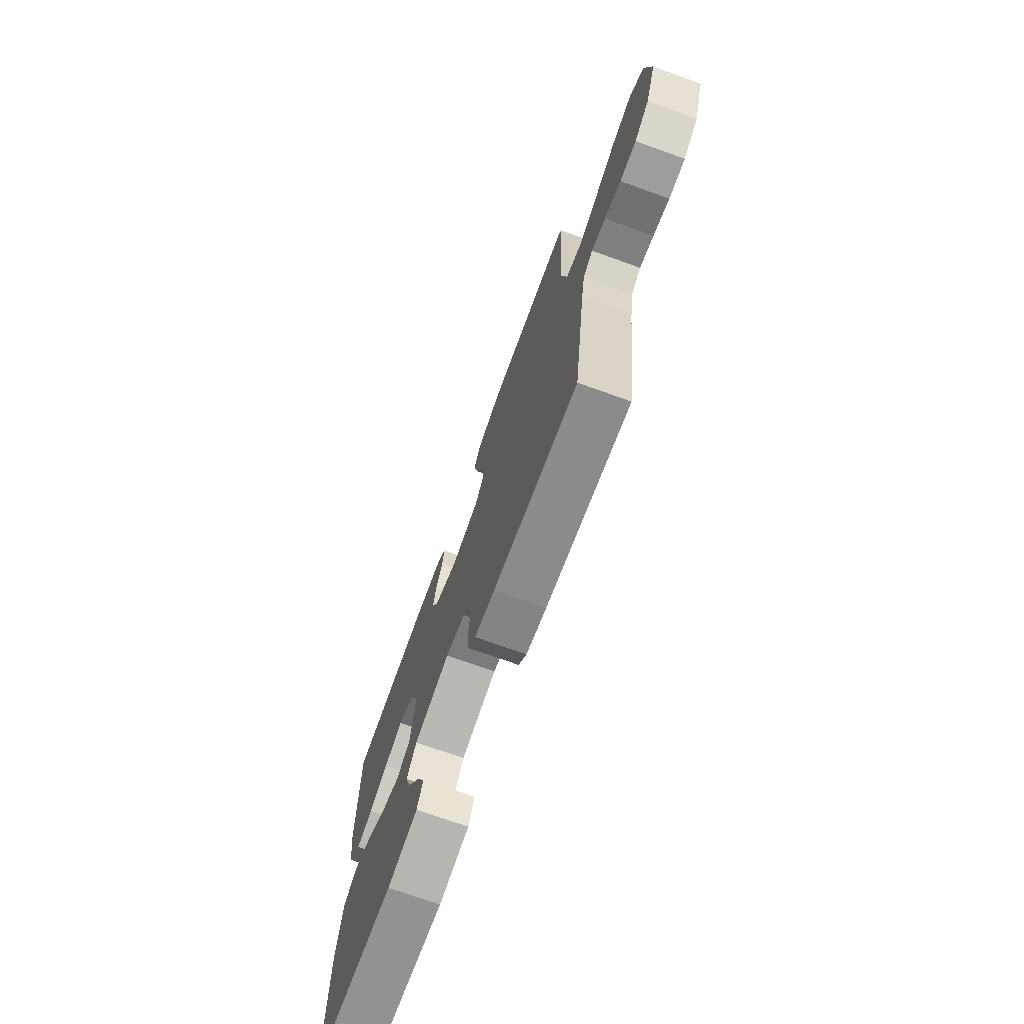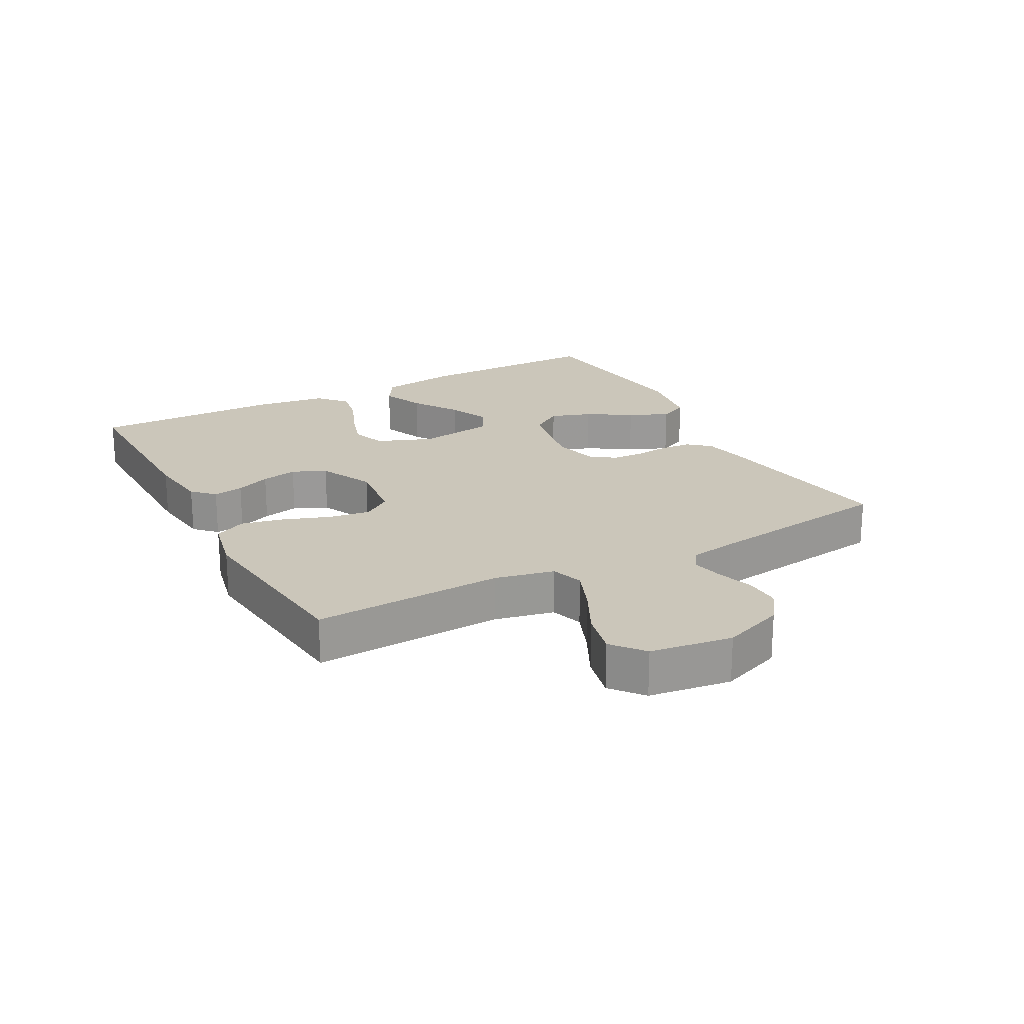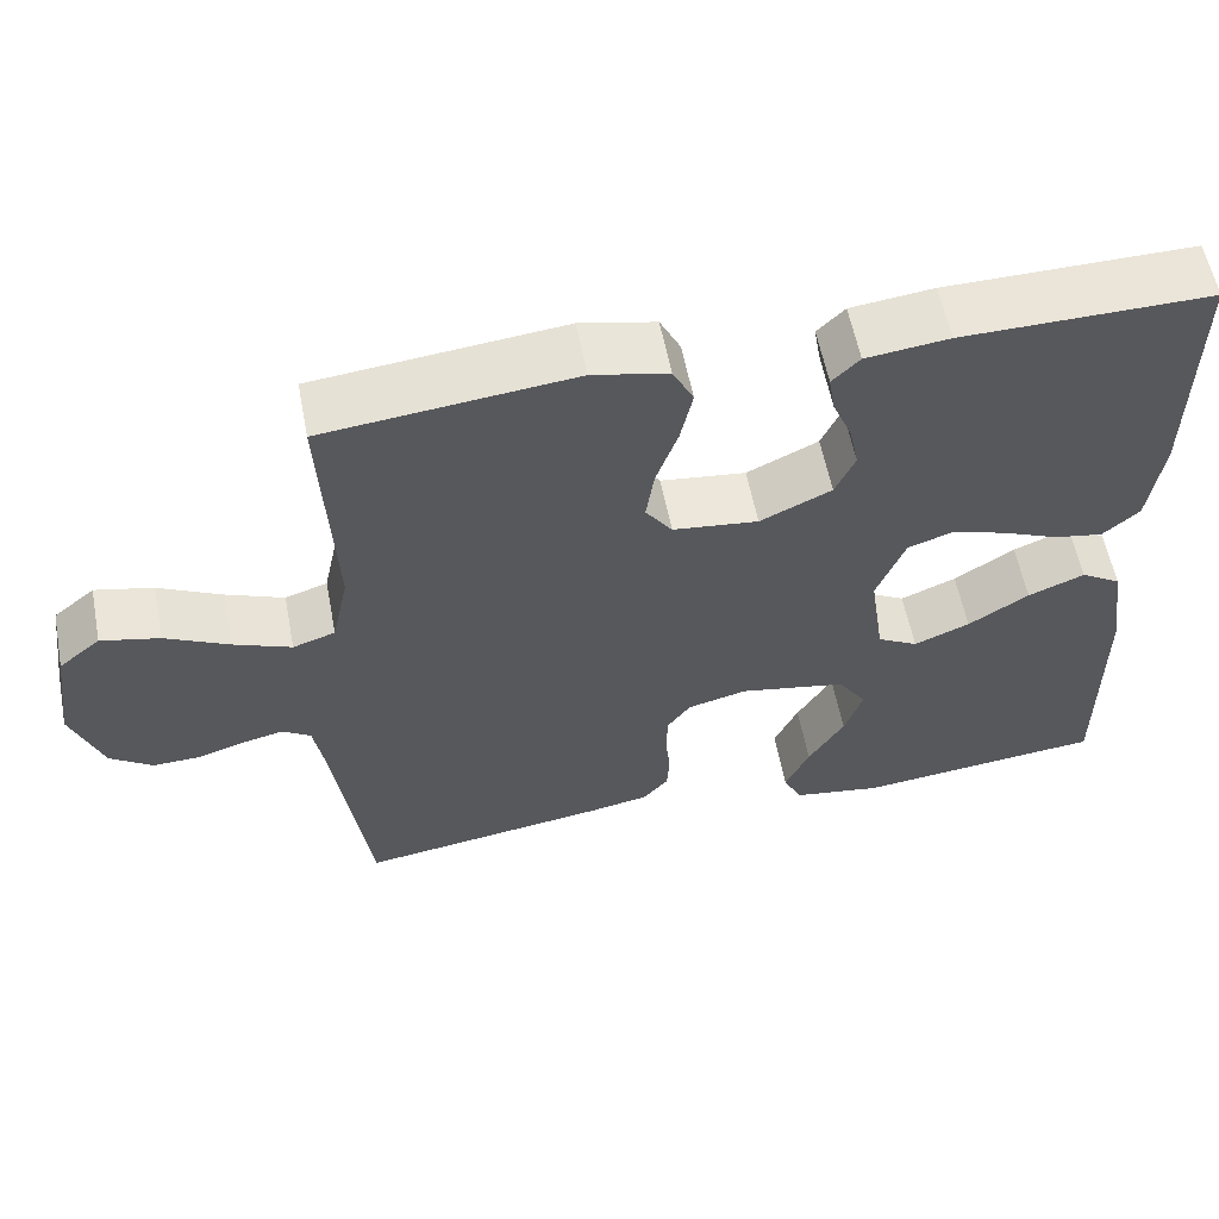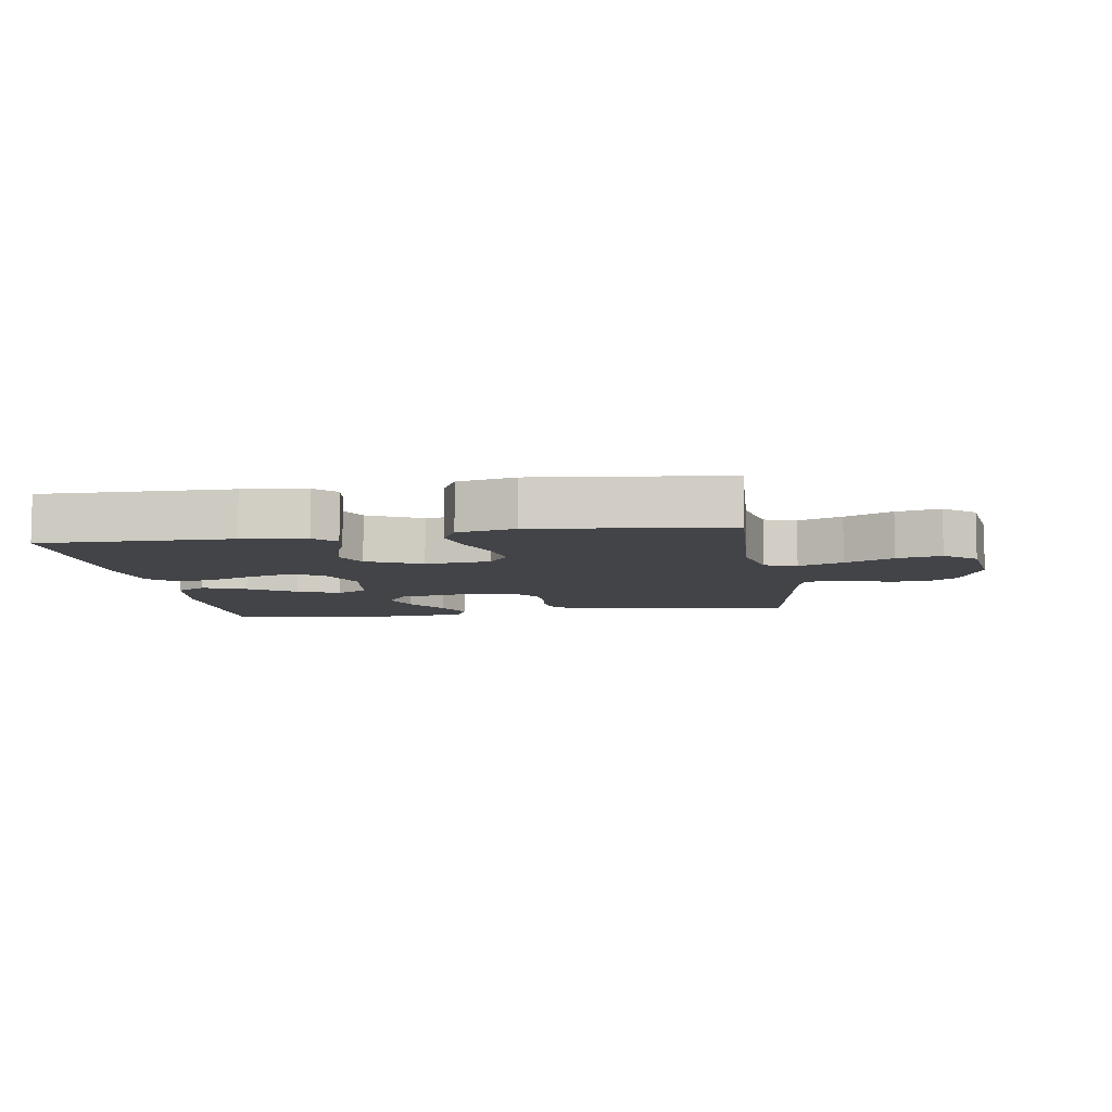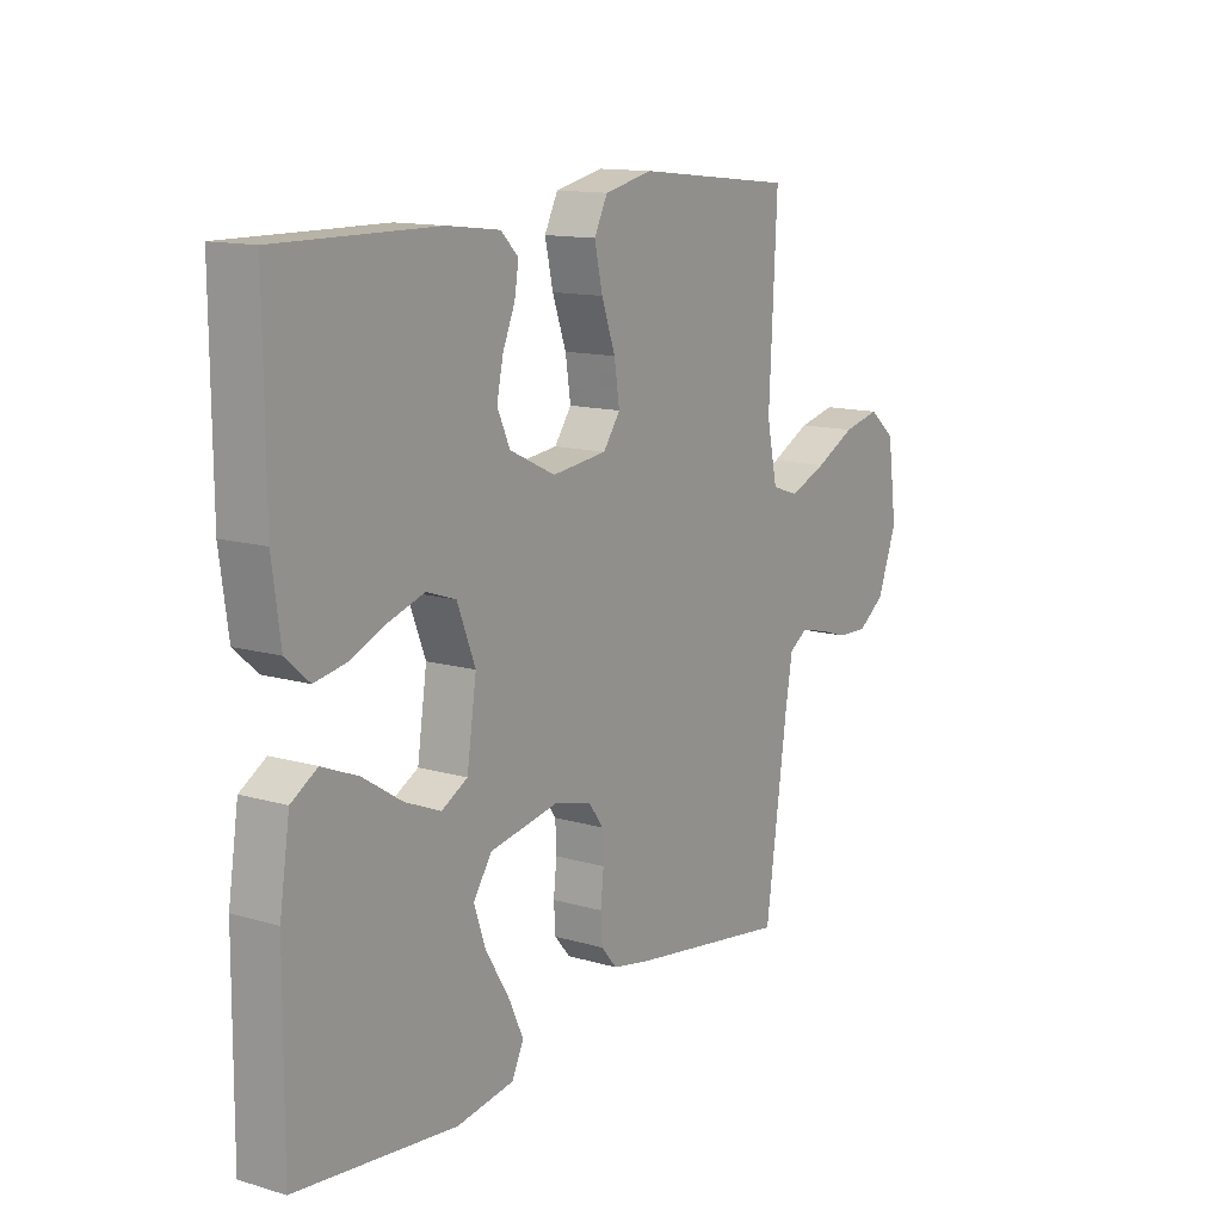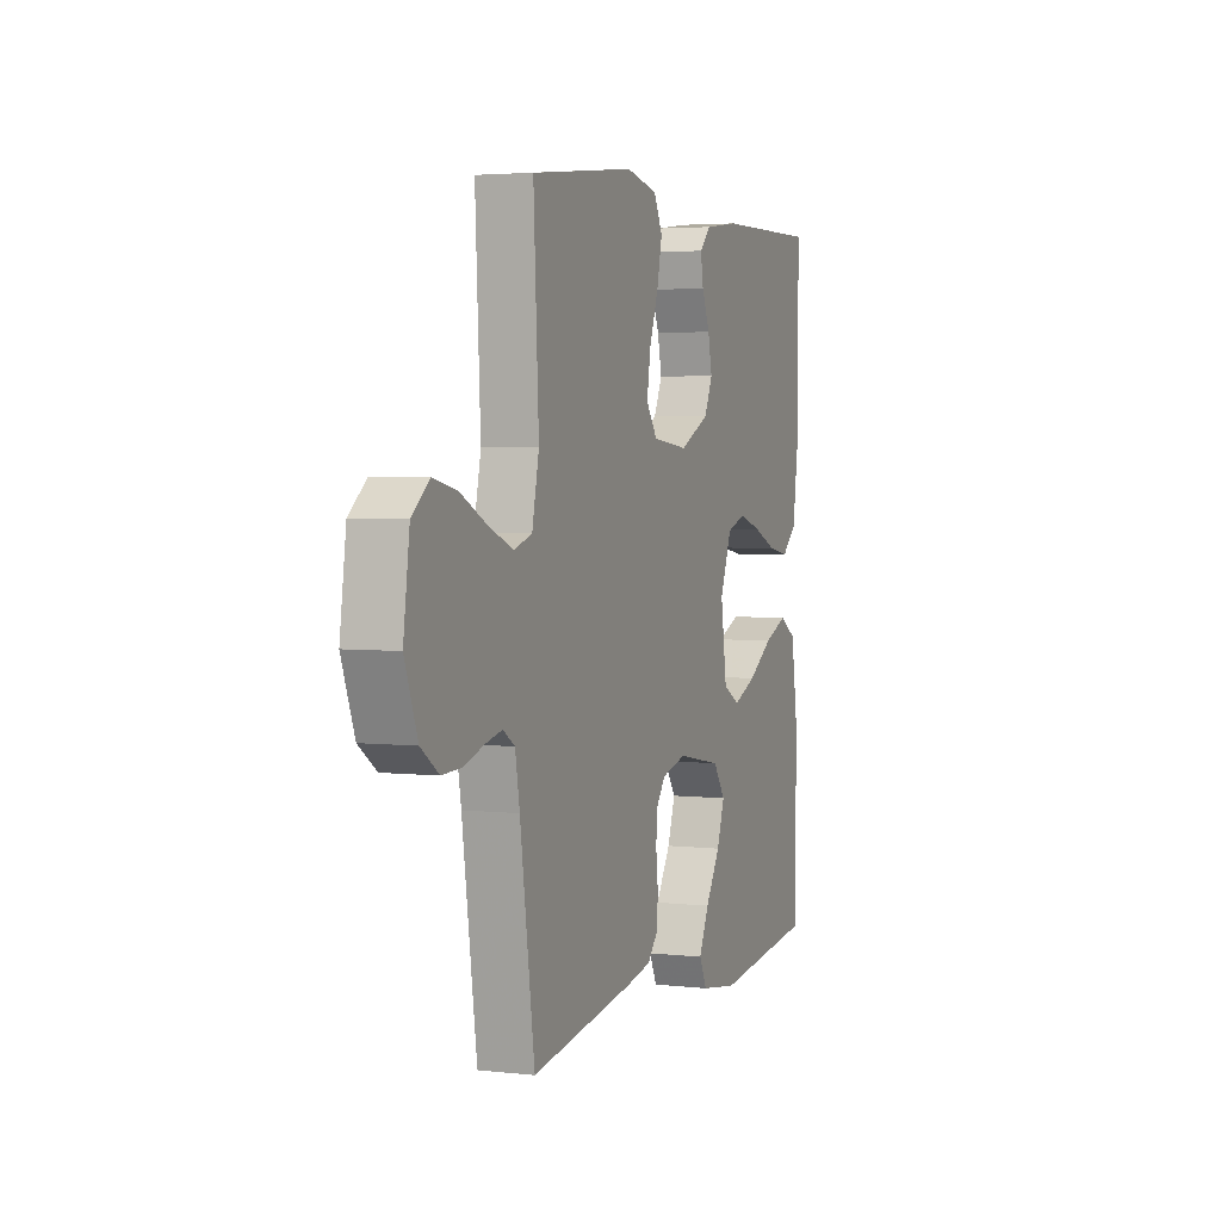
<metadata>
{"format":"obj","ext":"obj","renderer":"f3d","projection":"perspective","resolution":1024,"background":"white","views":[{"elev":-72.4,"azim":70.2,"up":"+Z"},{"elev":21.2,"azim":61.7,"up":"+Y"},{"elev":58.2,"azim":169.1,"up":"+Z"},{"elev":-7.7,"azim":8.7,"up":"+Y"},{"elev":13.1,"azim":-56.3,"up":"+Z"},{"elev":3.6,"azim":110.8,"up":"+Z"}]}
</metadata>
<code>
v 0.5 0.07 0.5
v 0.485 0.07 0.2
v 0.505 0.07 0.106
v 0.556 0.07 0.089
v 0.626 0.07 0.117
v 0.702 0.07 0.155
v 0.772 0.07 0.171
v 0.822 0.07 0.13
v 0.84 0.07 0
v 0.803 0.07 -0.098
v 0.752 0.07 -0.134
v 0.695 0.07 -0.132
v 0.638 0.07 -0.114
v 0.589 0.07 -0.103
v 0.555 0.07 -0.125
v 0.542 0.07 -0.2
v 0.5 0.07 -0.5
v 0.2 0.07 -0.455
v 0.128 0.07 -0.441
v 0.098 0.07 -0.406
v 0.095 0.07 -0.357
v 0.101 0.07 -0.302
v 0.099 0.07 -0.252
v 0.071 0.07 -0.214
v 0 0.07 -0.196
v -0.129 0.07 -0.22
v -0.164 0.07 -0.271
v -0.142 0.07 -0.336
v -0.099 0.07 -0.406
v -0.07 0.07 -0.469
v -0.092 0.07 -0.515
v -0.2 0.07 -0.532
v -0.5 0.07 -0.5
v -0.498 0.07 -0.2
v -0.479 0.07 -0.075
v -0.43 0.07 -0.045
v -0.362 0.07 -0.073
v -0.289 0.07 -0.12
v -0.222 0.07 -0.148
v -0.173 0.07 -0.121
v -0.155 0.07 0
v -0.189 0.07 0.087
v -0.244 0.07 0.106
v -0.31 0.07 0.085
v -0.378 0.07 0.056
v -0.438 0.07 0.045
v -0.482 0.07 0.084
v -0.498 0.07 0.2
v -0.5 0.07 0.5
v -0.2 0.07 0.497
v -0.1 0.07 0.485
v -0.067 0.07 0.452
v -0.075 0.07 0.404
v -0.098 0.07 0.349
v -0.11 0.07 0.292
v -0.086 0.07 0.239
v 0 0.07 0.198
v 0.103 0.07 0.21
v 0.135 0.07 0.255
v 0.125 0.07 0.321
v 0.099 0.07 0.394
v 0.084 0.07 0.462
v 0.109 0.07 0.512
v 0.2 0.07 0.532
v 0.5 0 0.5
v 0.485 0 0.2
v 0.505 0 0.106
v 0.556 0 0.089
v 0.626 0 0.117
v 0.702 0 0.155
v 0.772 0 0.171
v 0.822 0 0.13
v 0.84 0 0
v 0.803 0 -0.098
v 0.752 0 -0.134
v 0.695 0 -0.132
v 0.638 0 -0.114
v 0.589 0 -0.103
v 0.555 0 -0.125
v 0.542 0 -0.2
v 0.5 0 -0.5
v 0.2 0 -0.455
v 0.128 0 -0.441
v 0.098 0 -0.406
v 0.095 0 -0.357
v 0.101 0 -0.302
v 0.099 0 -0.252
v 0.071 0 -0.214
v 0 0 -0.196
v -0.129 0 -0.22
v -0.164 0 -0.271
v -0.142 0 -0.336
v -0.099 0 -0.406
v -0.07 0 -0.469
v -0.092 0 -0.515
v -0.2 0 -0.532
v -0.5 0 -0.5
v -0.498 0 -0.2
v -0.479 0 -0.075
v -0.43 0 -0.045
v -0.362 0 -0.073
v -0.289 0 -0.12
v -0.222 0 -0.148
v -0.173 0 -0.121
v -0.155 0 0
v -0.189 0 0.087
v -0.244 0 0.106
v -0.31 0 0.085
v -0.378 0 0.056
v -0.438 0 0.045
v -0.482 0 0.084
v -0.498 0 0.2
v -0.5 0 0.5
v -0.2 0 0.497
v -0.1 0 0.485
v -0.067 0 0.452
v -0.075 0 0.404
v -0.098 0 0.349
v -0.11 0 0.292
v -0.086 0 0.239
v 0 0 0.198
v 0.103 0 0.21
v 0.135 0 0.255
v 0.125 0 0.321
v 0.099 0 0.394
v 0.084 0 0.462
v 0.109 0 0.512
v 0.2 0 0.532
f 64 1 2
f 63 64 2
f 62 63 2
f 61 62 2
f 60 61 2
f 59 60 2 3
f 58 59 3
f 57 58 3 4
f 52 53 54
f 51 52 54
f 50 51 54
f 49 50 54
f 48 49 54
f 47 48 54
f 46 47 54
f 45 46 54
f 44 45 54
f 43 44 54 55
f 42 43 55 56
f 36 37 38
f 35 36 38
f 34 35 38
f 33 34 38
f 32 33 38
f 31 32 38
f 30 31 38
f 29 30 38
f 28 29 38
f 27 28 38 39
f 26 27 39 40
f 20 21 22
f 19 20 22
f 18 19 22
f 17 18 22
f 16 17 22
f 15 16 22 23
f 14 15 23 24
f 11 12 13
f 10 11 13
f 9 10 13
f 8 9 13
f 7 8 13
f 6 7 13
f 5 6 13
f 4 5 13 14
f 14 24 25
f 4 14 25
f 57 4 25
f 56 57 25
f 42 56 25
f 41 42 25
f 25 26 40 41
f 66 65 128
f 66 128 127
f 66 127 126
f 66 126 125
f 66 125 124
f 67 66 124 123
f 67 123 122
f 68 67 122 121
f 118 117 116
f 118 116 115
f 118 115 114
f 118 114 113
f 118 113 112
f 118 112 111
f 118 111 110
f 118 110 109
f 118 109 108
f 119 118 108 107
f 120 119 107 106
f 102 101 100
f 102 100 99
f 102 99 98
f 102 98 97
f 102 97 96
f 102 96 95
f 102 95 94
f 102 94 93
f 102 93 92
f 103 102 92 91
f 104 103 91 90
f 86 85 84
f 86 84 83
f 86 83 82
f 86 82 81
f 86 81 80
f 87 86 80 79
f 88 87 79 78
f 77 76 75
f 77 75 74
f 77 74 73
f 77 73 72
f 77 72 71
f 77 71 70
f 77 70 69
f 78 77 69 68
f 89 88 78
f 89 78 68
f 89 68 121
f 89 121 120
f 89 120 106
f 89 106 105
f 105 104 90 89
f 1 65 66 2
f 2 66 67 3
f 3 67 68 4
f 4 68 69 5
f 5 69 70 6
f 6 70 71 7
f 7 71 72 8
f 8 72 73 9
f 9 73 74 10
f 10 74 75 11
f 11 75 76 12
f 12 76 77 13
f 13 77 78 14
f 14 78 79 15
f 15 79 80 16
f 16 80 81 17
f 17 81 82 18
f 18 82 83 19
f 19 83 84 20
f 20 84 85 21
f 21 85 86 22
f 22 86 87 23
f 23 87 88 24
f 24 88 89 25
f 25 89 90 26
f 26 90 91 27
f 27 91 92 28
f 28 92 93 29
f 29 93 94 30
f 30 94 95 31
f 31 95 96 32
f 32 96 97 33
f 33 97 98 34
f 34 98 99 35
f 35 99 100 36
f 36 100 101 37
f 37 101 102 38
f 38 102 103 39
f 39 103 104 40
f 40 104 105 41
f 41 105 106 42
f 42 106 107 43
f 43 107 108 44
f 44 108 109 45
f 45 109 110 46
f 46 110 111 47
f 47 111 112 48
f 48 112 113 49
f 49 113 114 50
f 50 114 115 51
f 51 115 116 52
f 52 116 117 53
f 53 117 118 54
f 54 118 119 55
f 55 119 120 56
f 56 120 121 57
f 57 121 122 58
f 58 122 123 59
f 59 123 124 60
f 60 124 125 61
f 61 125 126 62
f 62 126 127 63
f 63 127 128 64
f 64 128 65 1

</code>
